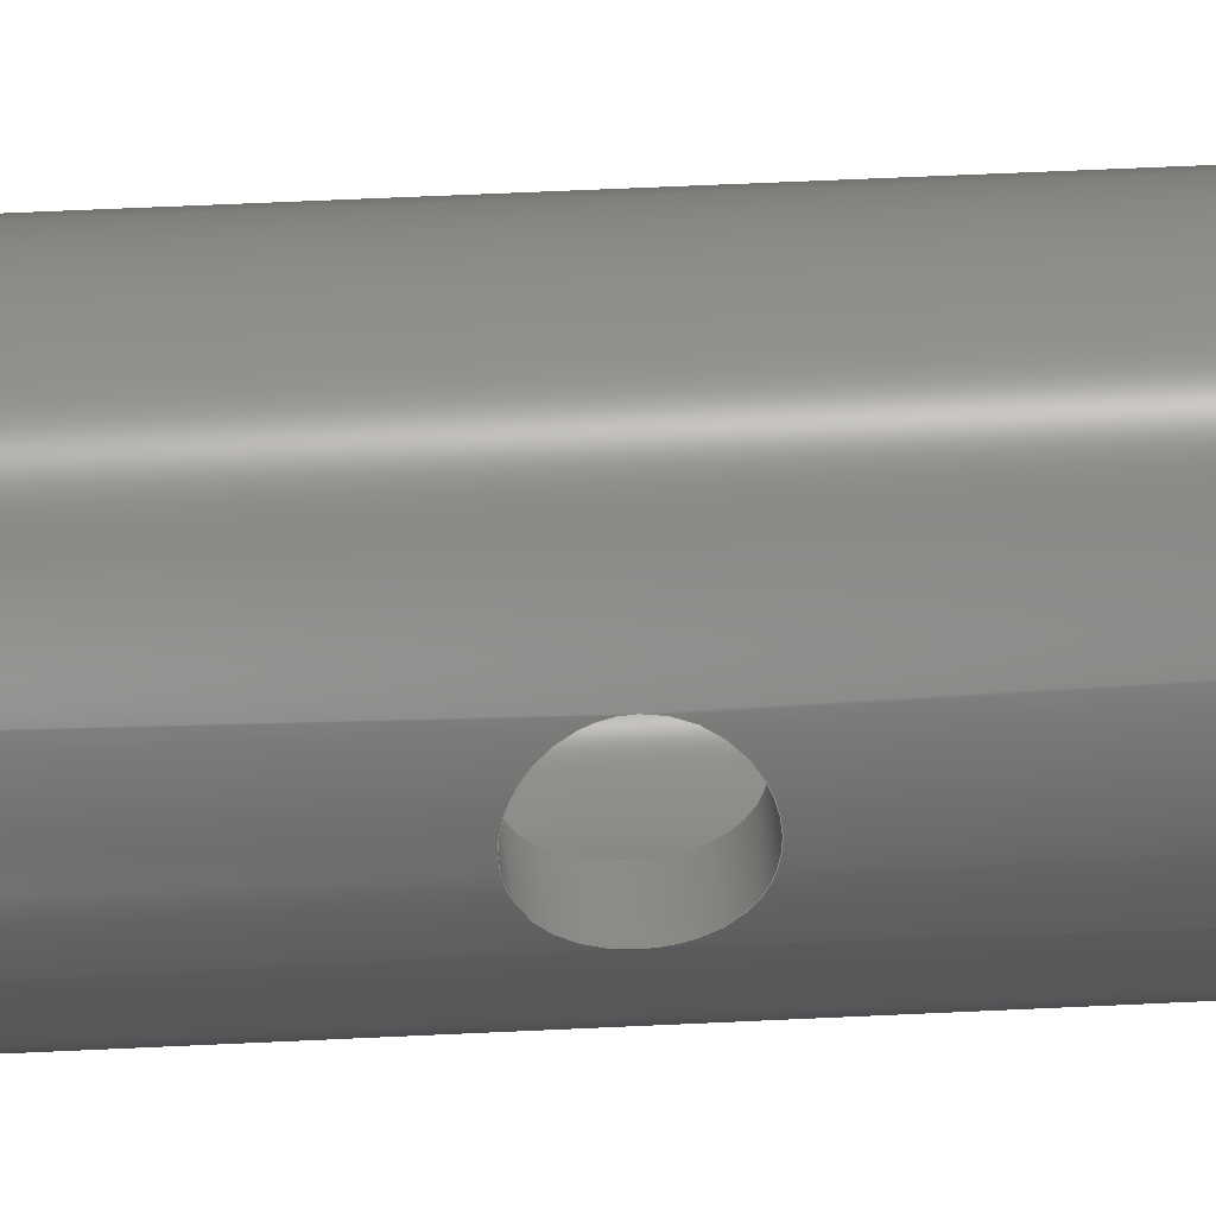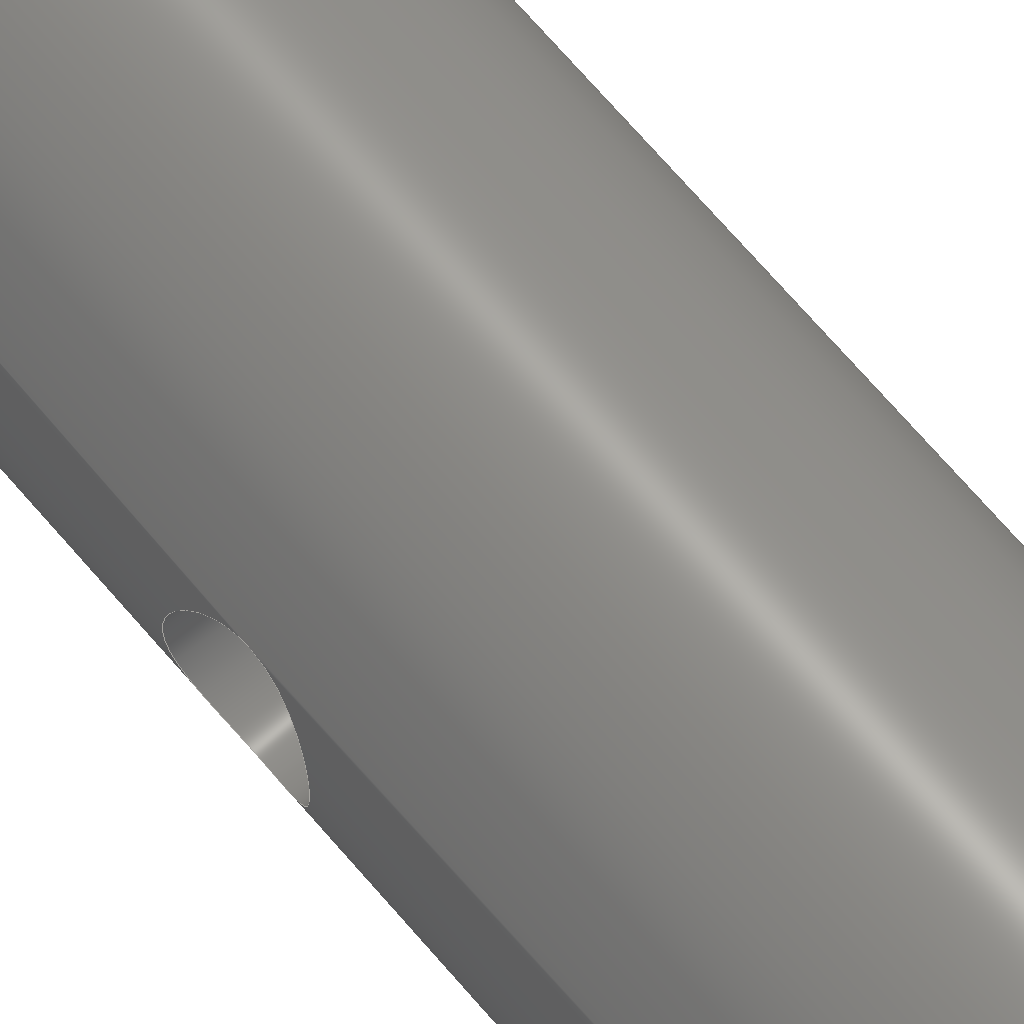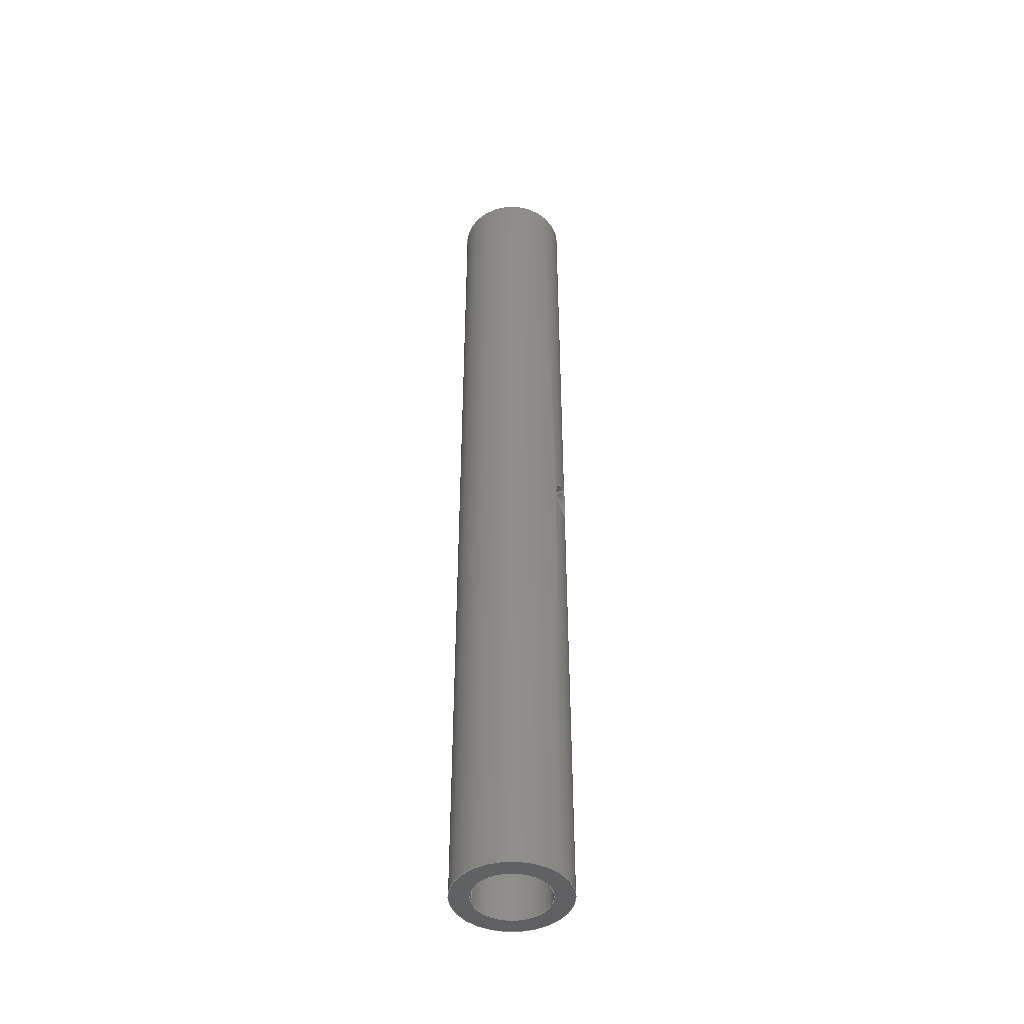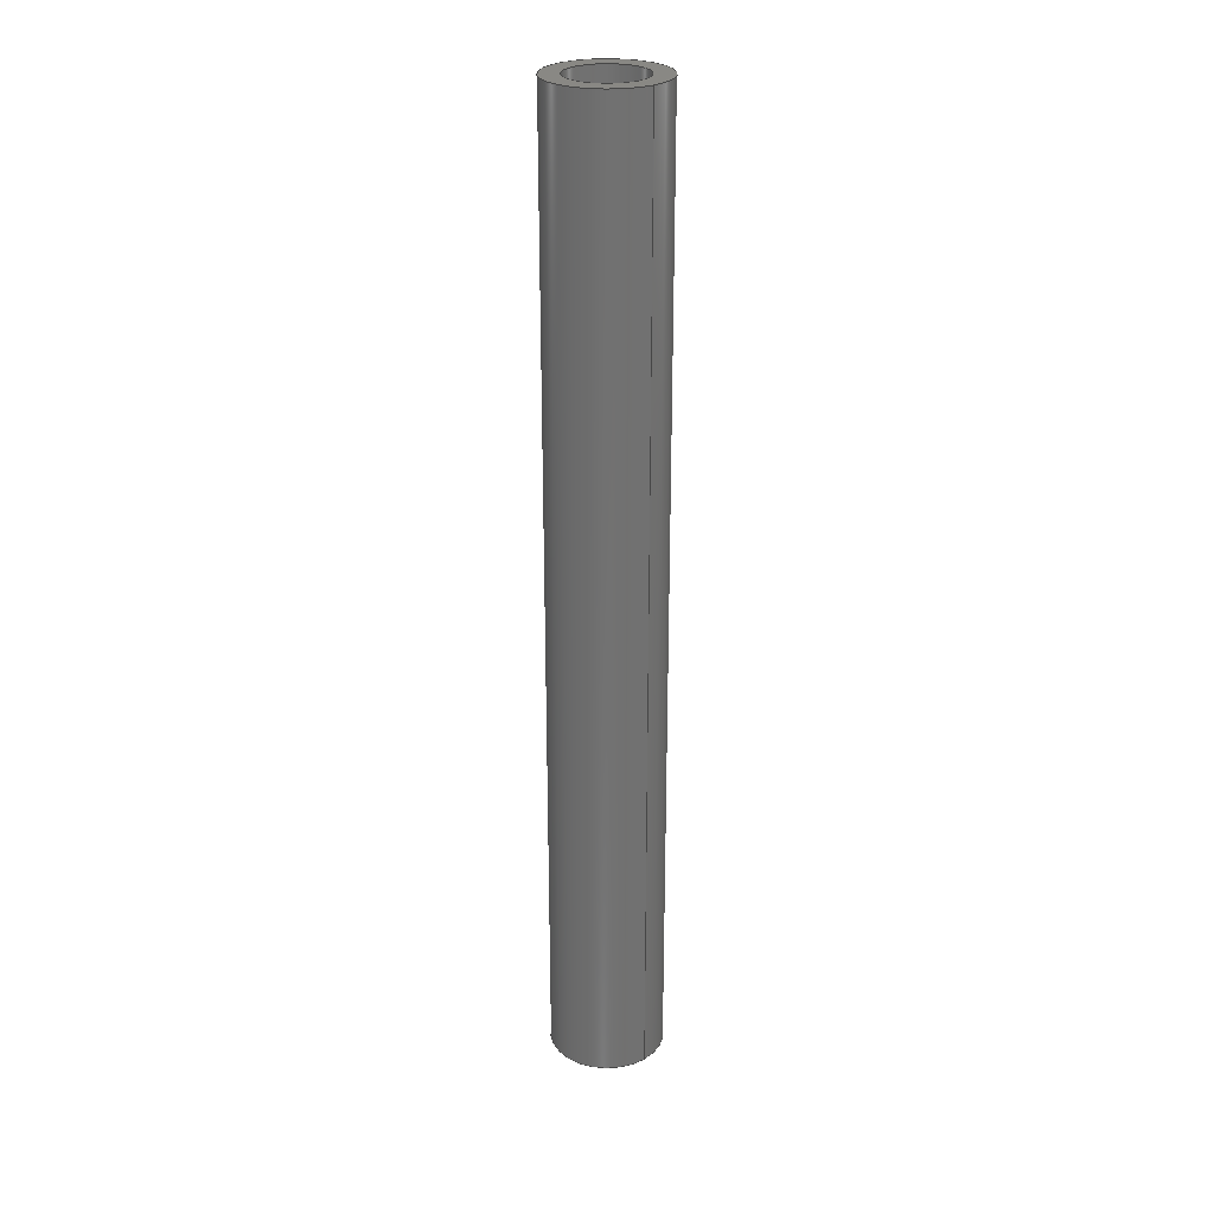
<metadata>
{"format":"step","ext":"step","renderer":"f3d","projection":"perspective","resolution":1024,"background":"white","views":[{"elev":33.7,"azim":85.7,"up":"+Z"},{"elev":62.9,"azim":140.9,"up":"+Z"},{"elev":-44.8,"azim":15.1,"up":"+Y"},{"elev":26.4,"azim":-130.5,"up":"+Y"}]}
</metadata>
<code>
ISO-10303-21;
DATA;
#1=MECHANICAL_DESIGN_GEOMETRIC_PRESENTATION_REPRESENTATION('',(#4),#231);
#2=SHAPE_REPRESENTATION_RELATIONSHIP('SRR','None',#238,#3);
#3=ADVANCED_BREP_SHAPE_REPRESENTATION('',(#5),#230);
#4=STYLED_ITEM('',(#247),#5);
#5=MANIFOLD_SOLID_BREP('Body4',#89);
#6=PLANE('',#110);
#7=PLANE('',#111);
#8=FACE_BOUND('',#23,.T.);
#9=FACE_BOUND('',#25,.T.);
#10=FACE_BOUND('',#27,.T.);
#11=FACE_BOUND('',#29,.T.);
#12=CIRCLE('',#105,1);
#13=CIRCLE('',#106,1);
#14=CIRCLE('',#108,1.5);
#15=CIRCLE('',#109,1.5);
#16=FACE_OUTER_BOUND('',#21,.T.);
#17=FACE_OUTER_BOUND('',#22,.T.);
#18=FACE_OUTER_BOUND('',#24,.T.);
#19=FACE_OUTER_BOUND('',#26,.T.);
#20=FACE_OUTER_BOUND('',#28,.T.);
#21=EDGE_LOOP('',(#59,#60,#61,#62,#63,#64));
#22=EDGE_LOOP('',(#65,#66,#67,#68));
#23=EDGE_LOOP('',(#69,#70));
#24=EDGE_LOOP('',(#71,#72,#73,#74));
#25=EDGE_LOOP('',(#75,#76));
#26=EDGE_LOOP('',(#77));
#27=EDGE_LOOP('',(#78));
#28=EDGE_LOOP('',(#79));
#29=EDGE_LOOP('',(#80));
#30=LINE('',#176,#33);
#31=LINE('',#218,#34);
#32=LINE('',#224,#35);
#33=VECTOR('',#116,0.5);
#34=VECTOR('',#121,1);
#35=VECTOR('',#128,1.5);
#36=B_SPLINE_CURVE_WITH_KNOTS('',3,(#139,#140,#141,#142,#143,#144,#145,
#146,#147,#148,#149,#150,#151,#152,#153,#154,#155,#156),.UNSPECIFIED.,.F.,
 .F.,(4,2,2,2,2,2,2,2,4),(0,0.01925,0.03849,0.05768,
0.07688,0.09607,0.1153,0.1345,
0.1538),.UNSPECIFIED.);
#37=B_SPLINE_CURVE_WITH_KNOTS('',3,(#157,#158,#159,#160,#161,#162,#163,
#164,#165,#166,#167,#168,#169,#170,#171,#172,#173,#174),.UNSPECIFIED.,.F.,
 .F.,(4,2,2,2,2,2,2,2,4),(0.1538,0.173,0.1922,
0.2114,0.2306,0.2498,0.269,
0.2883,0.3075),.UNSPECIFIED.);
#38=B_SPLINE_CURVE_WITH_KNOTS('',3,(#178,#179,#180,#181,#182,#183,#184,
#185,#186,#187,#188,#189,#190,#191,#192,#193,#194,#195),.UNSPECIFIED.,.F.,
 .F.,(4,2,2,2,2,2,2,2,4),(0,0.019,0.03799,0.05698,
0.07597,0.09496,0.1139,0.1329,
0.1519),.UNSPECIFIED.);
#39=B_SPLINE_CURVE_WITH_KNOTS('',3,(#196,#197,#198,#199,#200,#201,#202,
#203,#204,#205,#206,#207,#208,#209,#210,#211,#212,#213),.UNSPECIFIED.,.F.,
 .F.,(4,2,2,2,2,2,2,2,4),(0.1519,0.1709,0.1899,
0.2089,0.2279,0.2469,0.2659,
0.2849,0.3039),.UNSPECIFIED.);
#40=VERTEX_POINT('',#137);
#41=VERTEX_POINT('',#138);
#42=VERTEX_POINT('',#175);
#43=VERTEX_POINT('',#177);
#44=VERTEX_POINT('',#215);
#45=VERTEX_POINT('',#217);
#46=VERTEX_POINT('',#221);
#47=VERTEX_POINT('',#223);
#48=EDGE_CURVE('',#40,#41,#36,.T.);
#49=EDGE_CURVE('',#41,#40,#37,.T.);
#50=EDGE_CURVE('',#41,#42,#30,.T.);
#51=EDGE_CURVE('',#43,#42,#38,.T.);
#52=EDGE_CURVE('',#42,#43,#39,.T.);
#53=EDGE_CURVE('',#44,#44,#12,.T.);
#54=EDGE_CURVE('',#44,#45,#31,.T.);
#55=EDGE_CURVE('',#45,#45,#13,.T.);
#56=EDGE_CURVE('',#46,#46,#14,.T.);
#57=EDGE_CURVE('',#46,#47,#32,.T.);
#58=EDGE_CURVE('',#47,#47,#15,.T.);
#59=ORIENTED_EDGE('',*,*,#48,.F.);
#60=ORIENTED_EDGE('',*,*,#49,.F.);
#61=ORIENTED_EDGE('',*,*,#50,.T.);
#62=ORIENTED_EDGE('',*,*,#51,.F.);
#63=ORIENTED_EDGE('',*,*,#52,.F.);
#64=ORIENTED_EDGE('',*,*,#50,.F.);
#65=ORIENTED_EDGE('',*,*,#53,.F.);
#66=ORIENTED_EDGE('',*,*,#54,.T.);
#67=ORIENTED_EDGE('',*,*,#55,.T.);
#68=ORIENTED_EDGE('',*,*,#54,.F.);
#69=ORIENTED_EDGE('',*,*,#48,.T.);
#70=ORIENTED_EDGE('',*,*,#49,.T.);
#71=ORIENTED_EDGE('',*,*,#56,.F.);
#72=ORIENTED_EDGE('',*,*,#57,.T.);
#73=ORIENTED_EDGE('',*,*,#58,.T.);
#74=ORIENTED_EDGE('',*,*,#57,.F.);
#75=ORIENTED_EDGE('',*,*,#51,.T.);
#76=ORIENTED_EDGE('',*,*,#52,.T.);
#77=ORIENTED_EDGE('',*,*,#56,.T.);
#78=ORIENTED_EDGE('',*,*,#53,.T.);
#79=ORIENTED_EDGE('',*,*,#58,.F.);
#80=ORIENTED_EDGE('',*,*,#55,.F.);
#81=CYLINDRICAL_SURFACE('',#103,0.5);
#82=CYLINDRICAL_SURFACE('',#104,1);
#83=CYLINDRICAL_SURFACE('',#107,1.5);
#84=ADVANCED_FACE('',(#16),#81,.F.);
#85=ADVANCED_FACE('',(#17,#8),#82,.F.);
#86=ADVANCED_FACE('',(#18,#9),#83,.T.);
#87=ADVANCED_FACE('',(#19,#10),#6,.T.);
#88=ADVANCED_FACE('',(#20,#11),#7,.F.);
#89=CLOSED_SHELL('',(#84,#85,#86,#87,#88));
#90=DERIVED_UNIT_ELEMENT(#92,1);
#91=DERIVED_UNIT_ELEMENT(#233,-3);
#92=(
MASS_UNIT()
NAMED_UNIT(*)
SI_UNIT(.KILO.,.GRAM.)
);
#93=DERIVED_UNIT((#90,#91));
#94=MEASURE_REPRESENTATION_ITEM('density measure',
POSITIVE_RATIO_MEASURE(7850),#93);
#95=PROPERTY_DEFINITION_REPRESENTATION(#100,#97);
#96=PROPERTY_DEFINITION_REPRESENTATION(#101,#98);
#97=REPRESENTATION('material name',(#99),#230);
#98=REPRESENTATION('density',(#94),#230);
#99=DESCRIPTIVE_REPRESENTATION_ITEM('Steel','Steel');
#100=PROPERTY_DEFINITION('material property','material name',#240);
#101=PROPERTY_DEFINITION('material property','density of part',#240);
#102=AXIS2_PLACEMENT_3D('placement',#135,#112,#113);
#103=AXIS2_PLACEMENT_3D('',#136,#114,#115);
#104=AXIS2_PLACEMENT_3D('',#214,#117,#118);
#105=AXIS2_PLACEMENT_3D('',#216,#119,#120);
#106=AXIS2_PLACEMENT_3D('',#219,#122,#123);
#107=AXIS2_PLACEMENT_3D('',#220,#124,#125);
#108=AXIS2_PLACEMENT_3D('',#222,#126,#127);
#109=AXIS2_PLACEMENT_3D('',#225,#129,#130);
#110=AXIS2_PLACEMENT_3D('',#226,#131,#132);
#111=AXIS2_PLACEMENT_3D('',#227,#133,#134);
#112=DIRECTION('axis',(0,0,1));
#113=DIRECTION('refdir',(1,0,0));
#114=DIRECTION('center_axis',(1,0,0));
#115=DIRECTION('ref_axis',(0,0,-1));
#116=DIRECTION('',(1,0,0));
#117=DIRECTION('center_axis',(0,1,0));
#118=DIRECTION('ref_axis',(1,0,0));
#119=DIRECTION('center_axis',(0,-1,0));
#120=DIRECTION('ref_axis',(1,0,0));
#121=DIRECTION('',(0,-1,0));
#122=DIRECTION('center_axis',(0,-1,0));
#123=DIRECTION('ref_axis',(1,0,0));
#124=DIRECTION('center_axis',(0,1,0));
#125=DIRECTION('ref_axis',(1,0,0));
#126=DIRECTION('center_axis',(0,1,0));
#127=DIRECTION('ref_axis',(1,0,0));
#128=DIRECTION('',(0,-1,0));
#129=DIRECTION('center_axis',(0,1,0));
#130=DIRECTION('ref_axis',(1,0,0));
#131=DIRECTION('center_axis',(0,1,0));
#132=DIRECTION('ref_axis',(1,0,0));
#133=DIRECTION('center_axis',(0,1,0));
#134=DIRECTION('ref_axis',(1,0,0));
#135=CARTESIAN_POINT('',(0,0,0));
#136=CARTESIAN_POINT('Origin',(0,12.7,0));
#137=CARTESIAN_POINT('',(0.866,12.7,-0.5));
#138=CARTESIAN_POINT('',(0.866,12.7,0.5));
#139=CARTESIAN_POINT('Ctrl Pts',(0.866,12.7,-0.5));
#140=CARTESIAN_POINT('Ctrl Pts',(0.866,12.76,-0.5));
#141=CARTESIAN_POINT('Ctrl Pts',(0.8739,12.83,-0.4869));
#142=CARTESIAN_POINT('Ctrl Pts',(0.9006,12.95,-0.4356));
#143=CARTESIAN_POINT('Ctrl Pts',(0.9189,13.01,-0.3974));
#144=CARTESIAN_POINT('Ctrl Pts',(0.9519,13.1,-0.3098));
#145=CARTESIAN_POINT('Ctrl Pts',(0.9691,13.14,-0.2544));
#146=CARTESIAN_POINT('Ctrl Pts',(0.9933,13.19,-0.1315));
#147=CARTESIAN_POINT('Ctrl Pts',(1,13.2,-0.06398));
#148=CARTESIAN_POINT('Ctrl Pts',(1,13.2,0.06398));
#149=CARTESIAN_POINT('Ctrl Pts',(0.9933,13.19,0.1315));
#150=CARTESIAN_POINT('Ctrl Pts',(0.9691,13.14,0.2544));
#151=CARTESIAN_POINT('Ctrl Pts',(0.9519,13.1,0.3098));
#152=CARTESIAN_POINT('Ctrl Pts',(0.9189,13.01,0.3974));
#153=CARTESIAN_POINT('Ctrl Pts',(0.9006,12.95,0.4356));
#154=CARTESIAN_POINT('Ctrl Pts',(0.8739,12.83,0.4869));
#155=CARTESIAN_POINT('Ctrl Pts',(0.866,12.76,0.5));
#156=CARTESIAN_POINT('Ctrl Pts',(0.866,12.7,0.5));
#157=CARTESIAN_POINT('Ctrl Pts',(0.866,12.7,0.5));
#158=CARTESIAN_POINT('Ctrl Pts',(0.866,12.64,0.5));
#159=CARTESIAN_POINT('Ctrl Pts',(0.8739,12.57,0.4869));
#160=CARTESIAN_POINT('Ctrl Pts',(0.9006,12.45,0.4356));
#161=CARTESIAN_POINT('Ctrl Pts',(0.9189,12.39,0.3974));
#162=CARTESIAN_POINT('Ctrl Pts',(0.9519,12.3,0.3098));
#163=CARTESIAN_POINT('Ctrl Pts',(0.9691,12.26,0.2544));
#164=CARTESIAN_POINT('Ctrl Pts',(0.9933,12.21,0.1315));
#165=CARTESIAN_POINT('Ctrl Pts',(1,12.2,0.06398));
#166=CARTESIAN_POINT('Ctrl Pts',(1,12.2,-0.06398));
#167=CARTESIAN_POINT('Ctrl Pts',(0.9933,12.21,-0.1315));
#168=CARTESIAN_POINT('Ctrl Pts',(0.9691,12.26,-0.2544));
#169=CARTESIAN_POINT('Ctrl Pts',(0.9519,12.3,-0.3098));
#170=CARTESIAN_POINT('Ctrl Pts',(0.9189,12.39,-0.3974));
#171=CARTESIAN_POINT('Ctrl Pts',(0.9006,12.45,-0.4356));
#172=CARTESIAN_POINT('Ctrl Pts',(0.8739,12.57,-0.4869));
#173=CARTESIAN_POINT('Ctrl Pts',(0.866,12.64,-0.5));
#174=CARTESIAN_POINT('Ctrl Pts',(0.866,12.7,-0.5));
#175=CARTESIAN_POINT('',(1.414,12.7,0.5));
#176=CARTESIAN_POINT('',(0,12.7,0.5));
#177=CARTESIAN_POINT('',(1.414,12.7,-0.5));
#178=CARTESIAN_POINT('Ctrl Pts',(1.414,12.7,-0.5));
#179=CARTESIAN_POINT('Ctrl Pts',(1.414,12.64,-0.5));
#180=CARTESIAN_POINT('Ctrl Pts',(1.419,12.57,-0.4872));
#181=CARTESIAN_POINT('Ctrl Pts',(1.435,12.45,-0.4361));
#182=CARTESIAN_POINT('Ctrl Pts',(1.447,12.39,-0.3977));
#183=CARTESIAN_POINT('Ctrl Pts',(1.468,12.3,-0.3094));
#184=CARTESIAN_POINT('Ctrl Pts',(1.48,12.26,-0.2535));
#185=CARTESIAN_POINT('Ctrl Pts',(1.496,12.21,-0.1305));
#186=CARTESIAN_POINT('Ctrl Pts',(1.5,12.2,-0.06329));
#187=CARTESIAN_POINT('Ctrl Pts',(1.5,12.2,0.06329));
#188=CARTESIAN_POINT('Ctrl Pts',(1.496,12.21,0.1305));
#189=CARTESIAN_POINT('Ctrl Pts',(1.48,12.26,0.2535));
#190=CARTESIAN_POINT('Ctrl Pts',(1.468,12.3,0.3094));
#191=CARTESIAN_POINT('Ctrl Pts',(1.447,12.39,0.3977));
#192=CARTESIAN_POINT('Ctrl Pts',(1.435,12.45,0.4361));
#193=CARTESIAN_POINT('Ctrl Pts',(1.419,12.57,0.4872));
#194=CARTESIAN_POINT('Ctrl Pts',(1.414,12.64,0.5));
#195=CARTESIAN_POINT('Ctrl Pts',(1.414,12.7,0.5));
#196=CARTESIAN_POINT('Ctrl Pts',(1.414,12.7,0.5));
#197=CARTESIAN_POINT('Ctrl Pts',(1.414,12.76,0.5));
#198=CARTESIAN_POINT('Ctrl Pts',(1.419,12.83,0.4872));
#199=CARTESIAN_POINT('Ctrl Pts',(1.435,12.95,0.4361));
#200=CARTESIAN_POINT('Ctrl Pts',(1.447,13.01,0.3977));
#201=CARTESIAN_POINT('Ctrl Pts',(1.468,13.1,0.3094));
#202=CARTESIAN_POINT('Ctrl Pts',(1.48,13.14,0.2535));
#203=CARTESIAN_POINT('Ctrl Pts',(1.496,13.19,0.1305));
#204=CARTESIAN_POINT('Ctrl Pts',(1.5,13.2,0.06329));
#205=CARTESIAN_POINT('Ctrl Pts',(1.5,13.2,-0.06329));
#206=CARTESIAN_POINT('Ctrl Pts',(1.496,13.19,-0.1305));
#207=CARTESIAN_POINT('Ctrl Pts',(1.48,13.14,-0.2535));
#208=CARTESIAN_POINT('Ctrl Pts',(1.468,13.1,-0.3094));
#209=CARTESIAN_POINT('Ctrl Pts',(1.447,13.01,-0.3977));
#210=CARTESIAN_POINT('Ctrl Pts',(1.435,12.95,-0.4361));
#211=CARTESIAN_POINT('Ctrl Pts',(1.419,12.83,-0.4872));
#212=CARTESIAN_POINT('Ctrl Pts',(1.414,12.76,-0.5));
#213=CARTESIAN_POINT('Ctrl Pts',(1.414,12.7,-0.5));
#214=CARTESIAN_POINT('Origin',(0,0,0));
#215=CARTESIAN_POINT('',(-1,25.4,1.225e-16));
#216=CARTESIAN_POINT('Origin',(0,25.4,0));
#217=CARTESIAN_POINT('',(-1,0,1.225e-16));
#218=CARTESIAN_POINT('',(-1,0,1.225e-16));
#219=CARTESIAN_POINT('Origin',(0,0,0));
#220=CARTESIAN_POINT('Origin',(0,0,0));
#221=CARTESIAN_POINT('',(-1.5,25.4,1.837e-16));
#222=CARTESIAN_POINT('Origin',(0,25.4,0));
#223=CARTESIAN_POINT('',(-1.5,0,1.837e-16));
#224=CARTESIAN_POINT('',(-1.5,0,1.837e-16));
#225=CARTESIAN_POINT('Origin',(0,0,0));
#226=CARTESIAN_POINT('Origin',(0,25.4,0));
#227=CARTESIAN_POINT('Origin',(0,0,0));
#228=UNCERTAINTY_MEASURE_WITH_UNIT(LENGTH_MEASURE(0.01),#232,
'DISTANCE_ACCURACY_VALUE',
'Maximum model space distance between geometric entities at asserted c
onnectivities');
#229=UNCERTAINTY_MEASURE_WITH_UNIT(LENGTH_MEASURE(0.01),#232,
'DISTANCE_ACCURACY_VALUE',
'Maximum model space distance between geometric entities at asserted c
onnectivities');
#230=(
GEOMETRIC_REPRESENTATION_CONTEXT(3)
GLOBAL_UNCERTAINTY_ASSIGNED_CONTEXT((#228))
GLOBAL_UNIT_ASSIGNED_CONTEXT((#232,#234,#235))
REPRESENTATION_CONTEXT('','3D')
);
#231=(
GEOMETRIC_REPRESENTATION_CONTEXT(3)
GLOBAL_UNCERTAINTY_ASSIGNED_CONTEXT((#229))
GLOBAL_UNIT_ASSIGNED_CONTEXT((#232,#234,#235))
REPRESENTATION_CONTEXT('','3D')
);
#232=(
LENGTH_UNIT()
NAMED_UNIT(*)
SI_UNIT(.MILLI.,.METRE.)
);
#233=(
LENGTH_UNIT()
NAMED_UNIT(*)
SI_UNIT($,.METRE.)
);
#234=(
NAMED_UNIT(*)
PLANE_ANGLE_UNIT()
SI_UNIT($,.RADIAN.)
);
#235=(
NAMED_UNIT(*)
SI_UNIT($,.STERADIAN.)
SOLID_ANGLE_UNIT()
);
#236=SHAPE_DEFINITION_REPRESENTATION(#237,#238);
#237=PRODUCT_DEFINITION_SHAPE('',$,#240);
#238=SHAPE_REPRESENTATION('',(#102),#230);
#239=PRODUCT_DEFINITION_CONTEXT('part definition',#244,'design');
#240=PRODUCT_DEFINITION('(Unsaved)','(Unsaved)',#241,#239);
#241=PRODUCT_DEFINITION_FORMATION('',$,#246);
#242=PRODUCT_RELATED_PRODUCT_CATEGORY('(Unsaved)','(Unsaved)',(#246));
#243=APPLICATION_PROTOCOL_DEFINITION('international standard',
'automotive_design',2009,#244);
#244=APPLICATION_CONTEXT(
'Core Data for Automotive Mechanical Design Process');
#245=PRODUCT_CONTEXT('part definition',#244,'mechanical');
#246=PRODUCT('(Unsaved)','(Unsaved)',$,(#245));
#247=PRESENTATION_STYLE_ASSIGNMENT((#248));
#248=SURFACE_STYLE_USAGE(.BOTH.,#249);
#249=SURFACE_SIDE_STYLE('',(#250));
#250=SURFACE_STYLE_FILL_AREA(#251);
#251=FILL_AREA_STYLE('Steel - Satin',(#252));
#252=FILL_AREA_STYLE_COLOUR('Steel - Satin',#253);
#253=COLOUR_RGB('Steel - Satin',0.6275,0.6275,0.6275);
ENDSEC;
END-ISO-10303-21;

</code>
